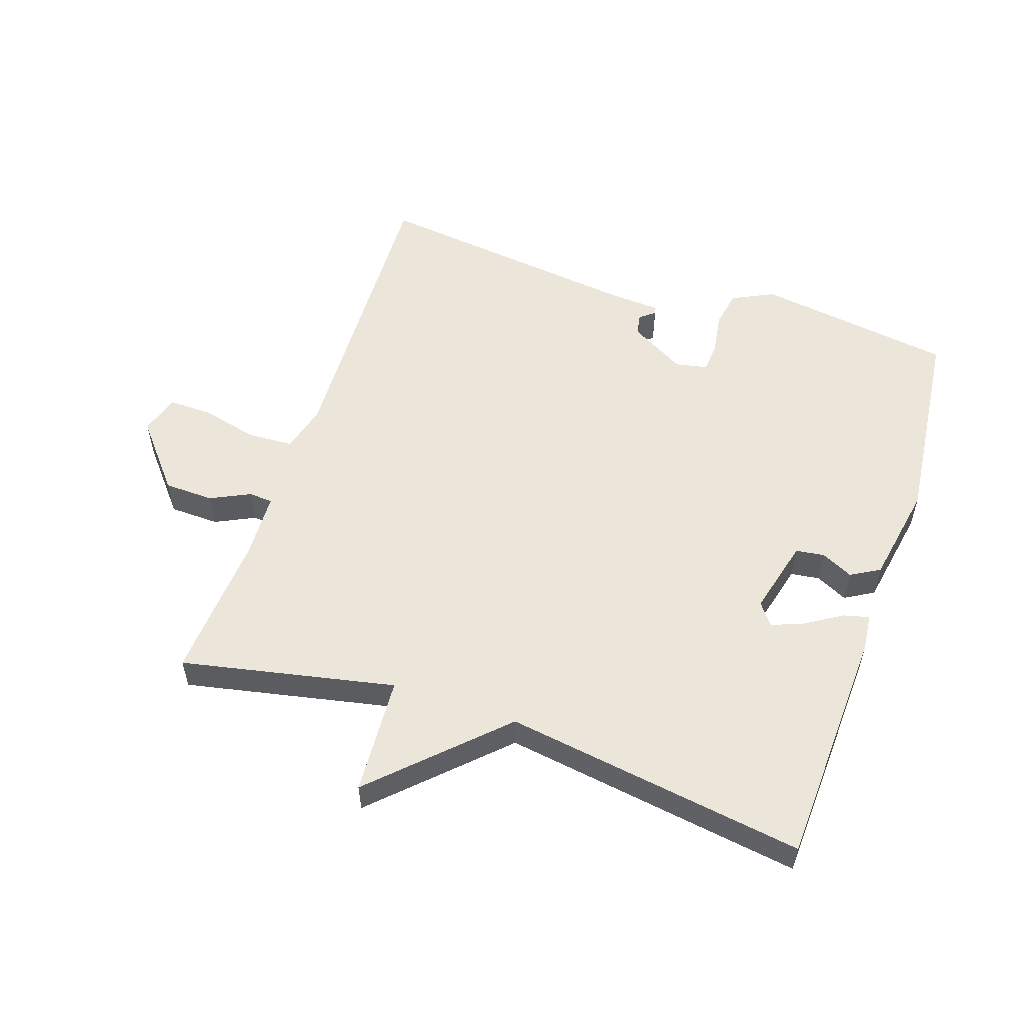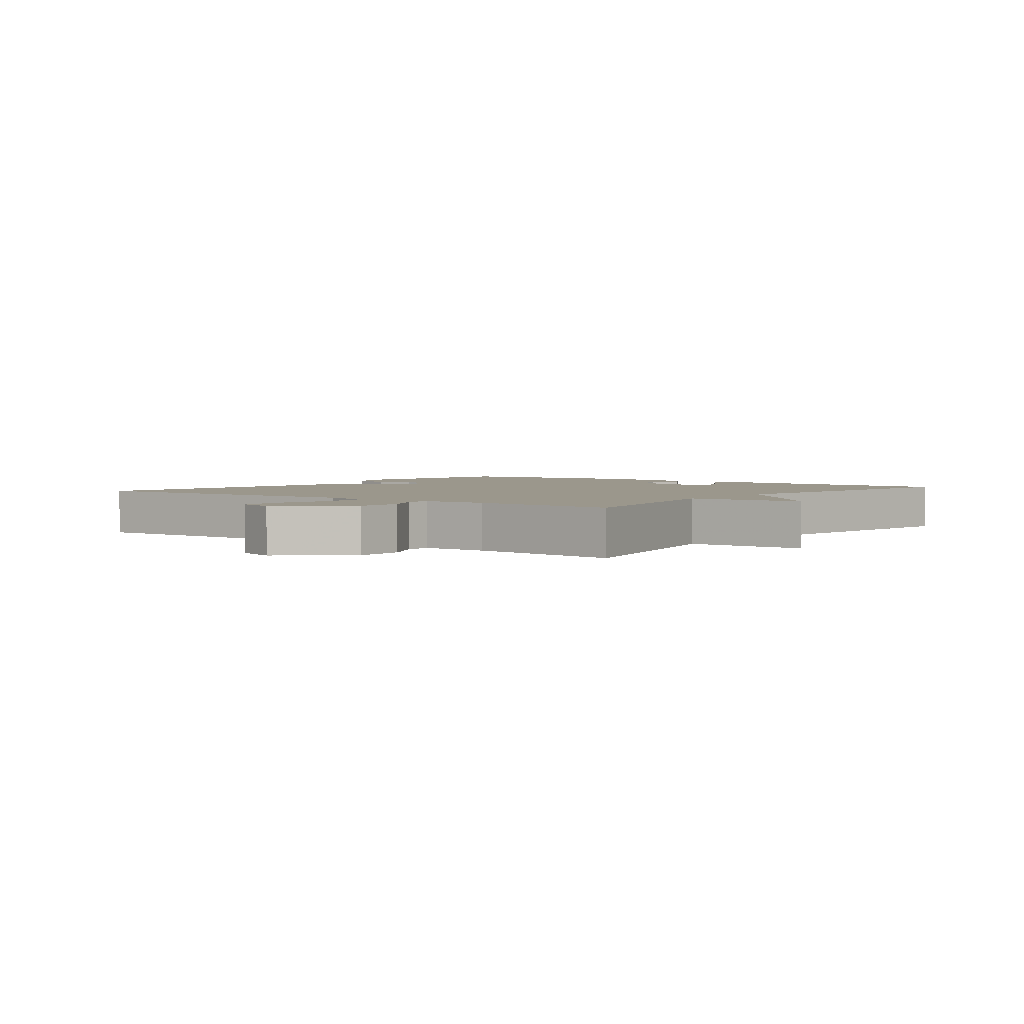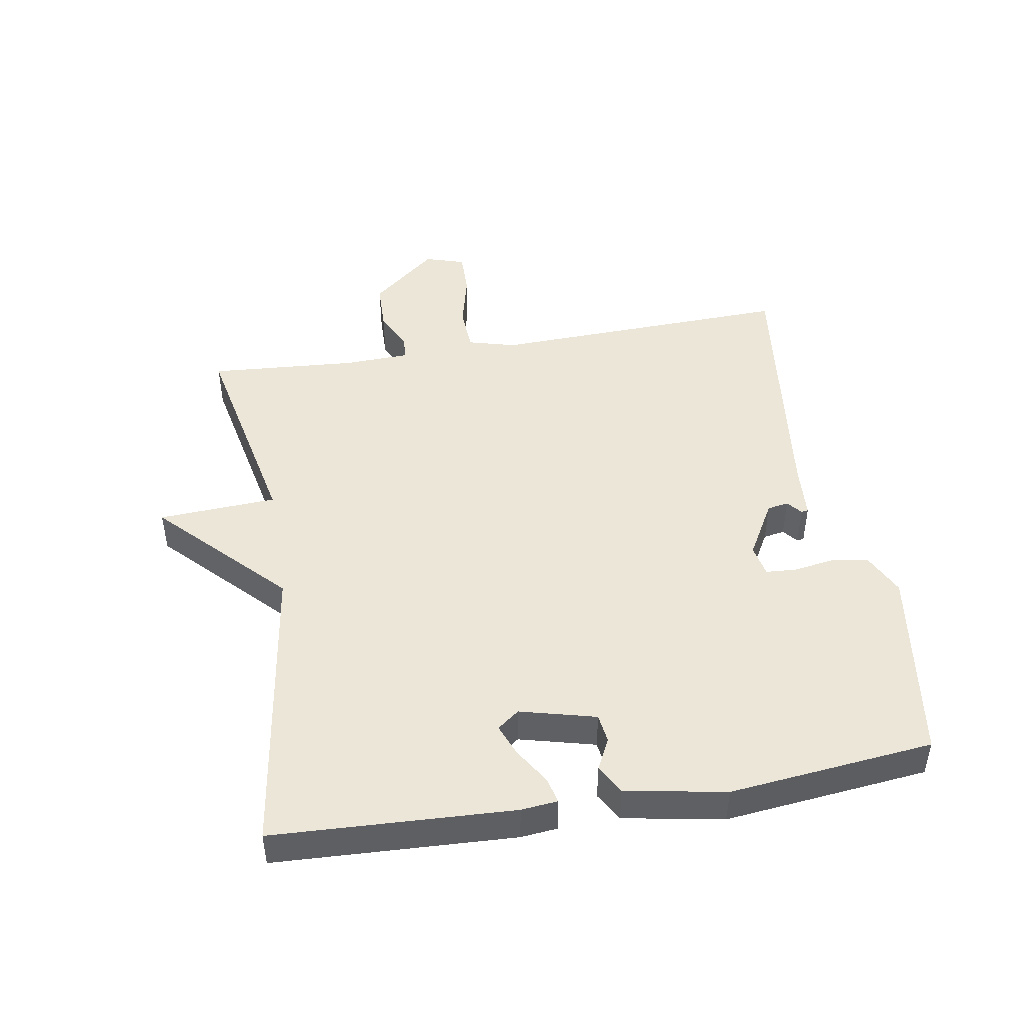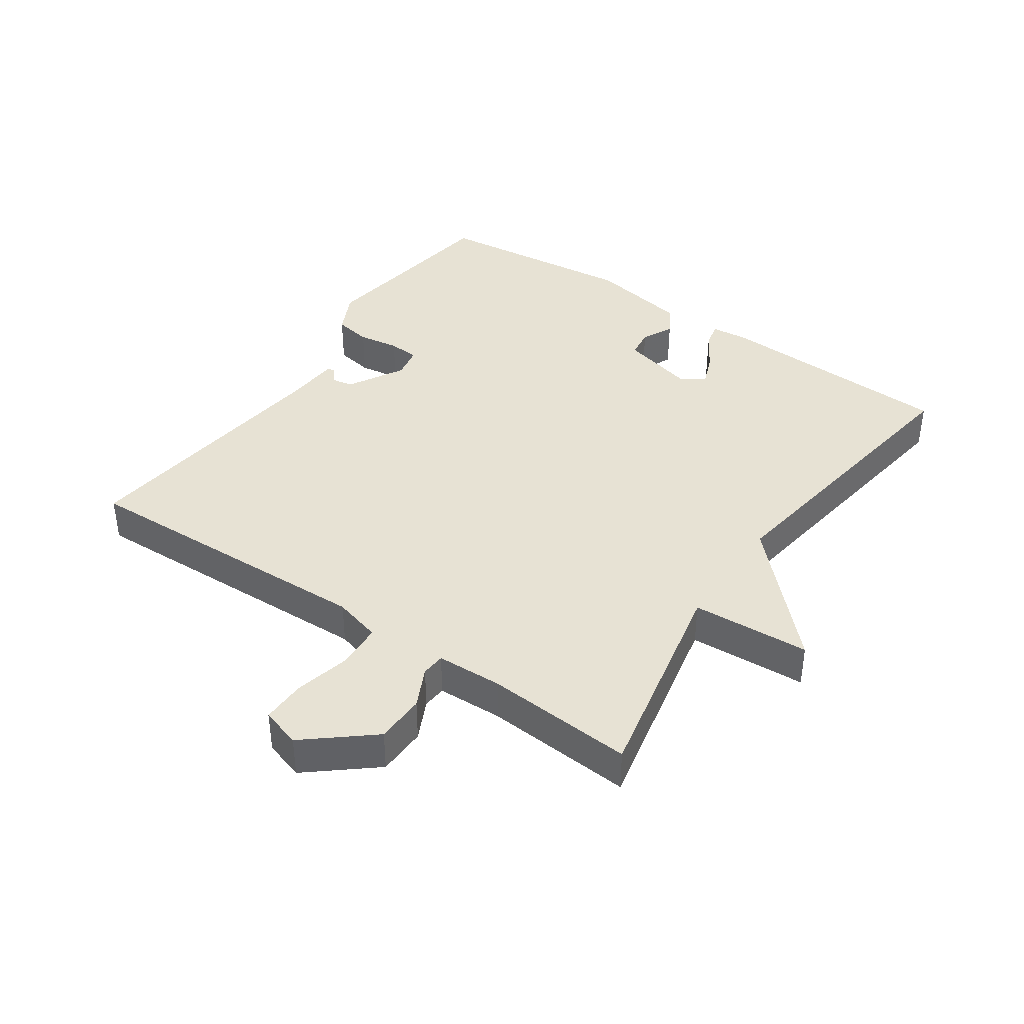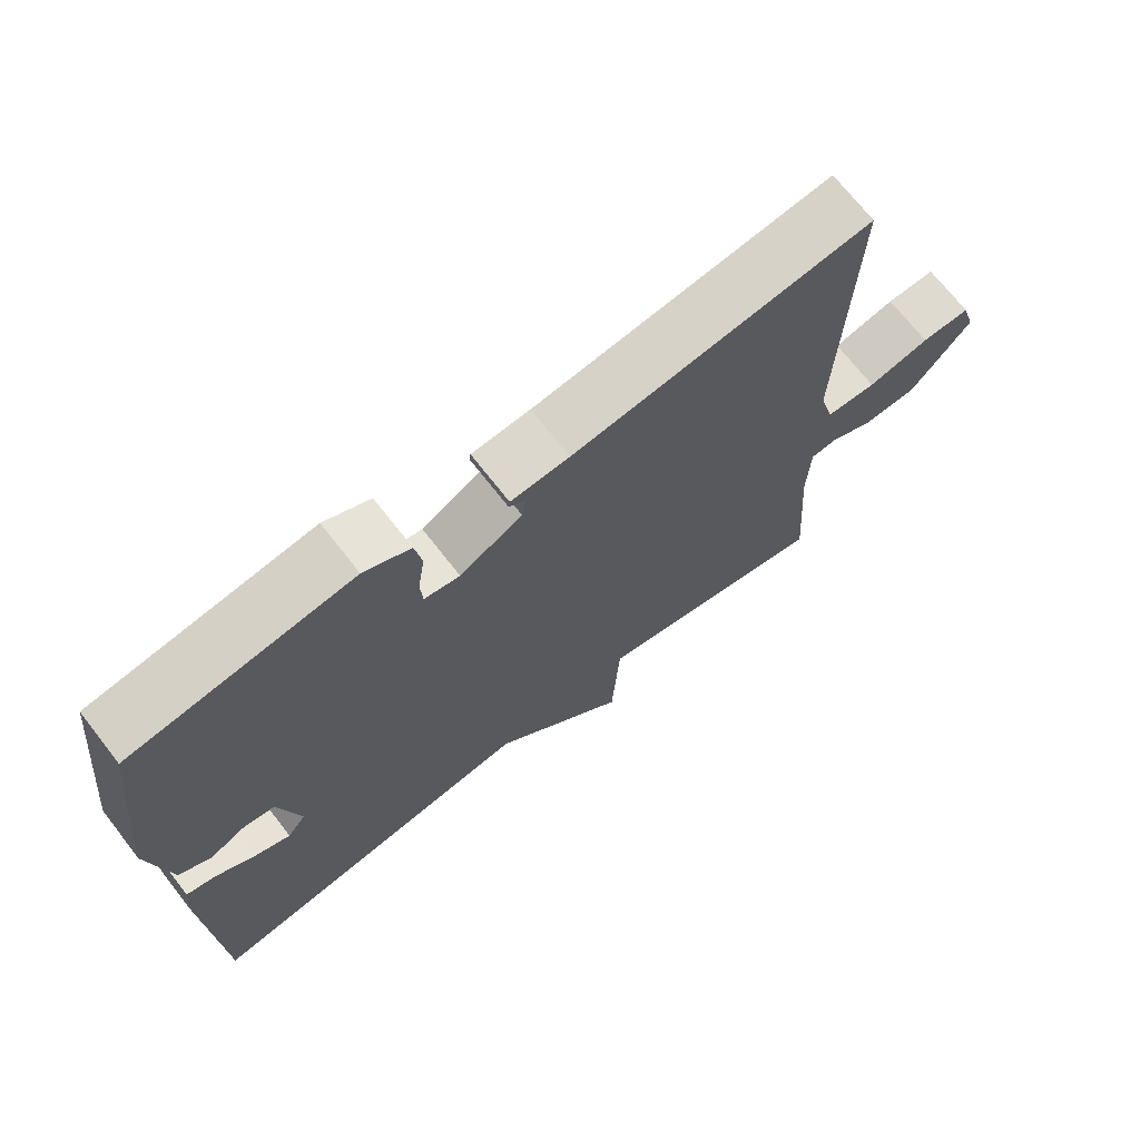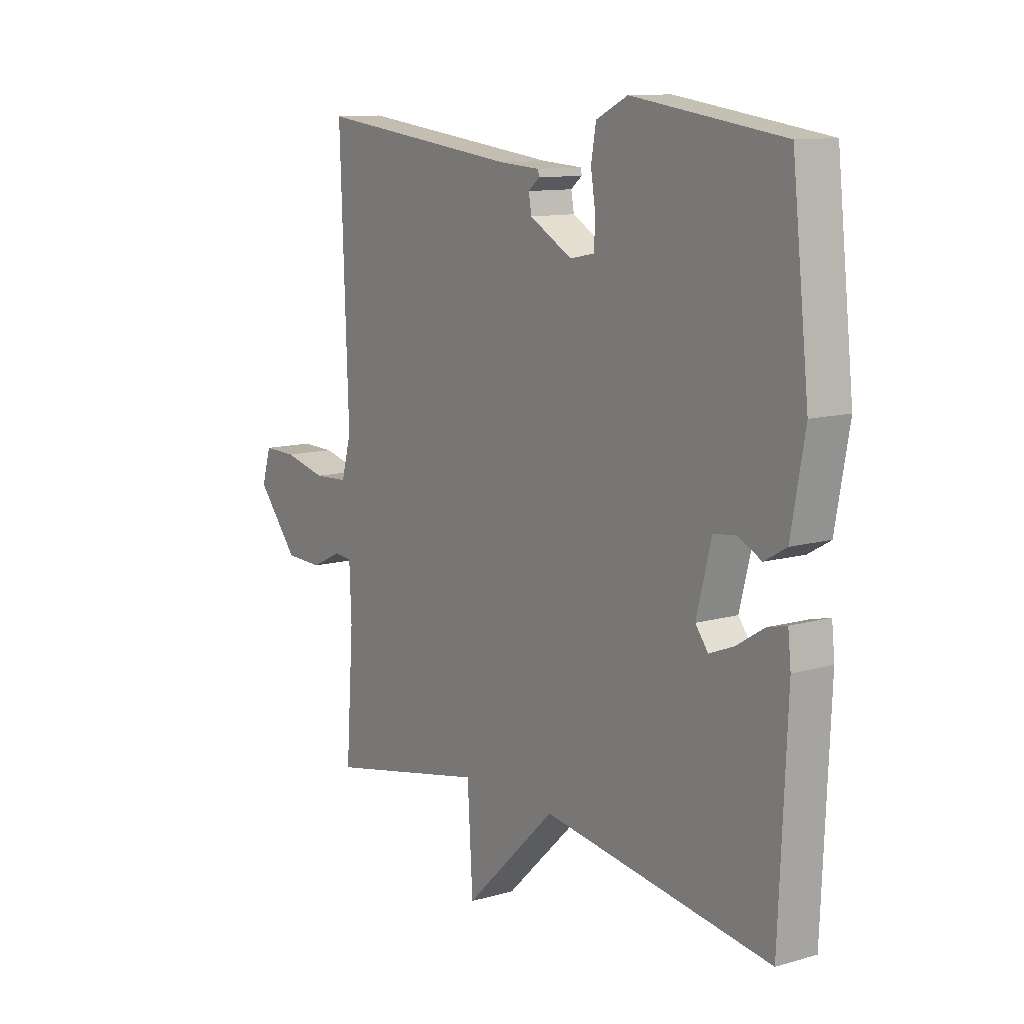
<metadata>
{"format":"obj","ext":"obj","renderer":"f3d","projection":"perspective","resolution":1024,"background":"white","views":[{"elev":55.3,"azim":-161.3,"up":"+Y"},{"elev":2.8,"azim":127.4,"up":"+Y"},{"elev":46.6,"azim":-99.4,"up":"+Y"},{"elev":40.0,"azim":124.6,"up":"+Y"},{"elev":70.3,"azim":-37.9,"up":"+Z"},{"elev":11.2,"azim":-125.2,"up":"+Z"}]}
</metadata>
<code>
v 0.5 0.07 0.5
v 0.483 0.07 0.028
v 0.503 0.07 -0.046
v 0.574 0.07 -0.05
v 0.661 0.07 -0.029
v 0.73 0.07 -0.028
v 0.749 0.07 -0.09
v 0.664 0.07 -0.192
v 0.587 0.07 -0.194
v 0.525 0.07 -0.164
v 0.488 0.07 -0.167
v 0.484 0.07 -0.269
v 0.5 0.07 -0.5
v 0.168 0.07 -0.431
v 0.157 0.07 -0.615
v -0.032 0.07 -0.431
v -0.5 0.07 -0.5
v -0.516 0.07 -0.126
v -0.51 0.07 -0.069
v -0.47 0.07 -0.079
v -0.414 0.07 -0.114
v -0.364 0.07 -0.134
v -0.338 0.07 -0.1
v -0.368 0.07 0.018
v -0.413 0.07 0.024
v -0.462 0.07 0
v -0.507 0.07 0.026
v -0.535 0.07 0.182
v -0.5 0.07 0.5
v -0.192 0.07 0.544
v -0.127 0.07 0.512
v -0.117 0.07 0.454
v -0.127 0.07 0.39
v -0.124 0.07 0.343
v -0.074 0.07 0.333
v 0.013 0.07 0.382
v 0.019 0.07 0.415
v -0.004 0.07 0.434
v -0.002 0.07 0.445
v 0.08 0.07 0.45
v 0.5 0 0.5
v 0.483 0 0.028
v 0.503 0 -0.046
v 0.574 0 -0.05
v 0.661 0 -0.029
v 0.73 0 -0.028
v 0.749 0 -0.09
v 0.664 0 -0.192
v 0.587 0 -0.194
v 0.525 0 -0.164
v 0.488 0 -0.167
v 0.484 0 -0.269
v 0.5 0 -0.5
v 0.168 0 -0.431
v 0.157 0 -0.615
v -0.032 0 -0.431
v -0.5 0 -0.5
v -0.516 0 -0.126
v -0.51 0 -0.069
v -0.47 0 -0.079
v -0.414 0 -0.114
v -0.364 0 -0.134
v -0.338 0 -0.1
v -0.368 0 0.018
v -0.413 0 0.024
v -0.462 0 0
v -0.507 0 0.026
v -0.535 0 0.182
v -0.5 0 0.5
v -0.192 0 0.544
v -0.127 0 0.512
v -0.117 0 0.454
v -0.127 0 0.39
v -0.124 0 0.343
v -0.074 0 0.333
v 0.013 0 0.382
v 0.019 0 0.415
v -0.004 0 0.434
v -0.002 0 0.445
v 0.08 0 0.45
f 37 38 39 40
f 40 1 2
f 37 40 2
f 36 37 2
f 35 36 2 3
f 34 35 3
f 31 32 33
f 30 31 33
f 29 30 33
f 28 29 33
f 27 28 33
f 26 27 33
f 25 26 33
f 24 25 33 34
f 23 24 34 3
f 19 20 21
f 18 19 21
f 17 18 21
f 16 17 21
f 16 21 22
f 14 15 16
f 23 3 4
f 22 23 4
f 16 22 4
f 14 16 4
f 8 9 10
f 7 8 10
f 6 7 10
f 5 6 10
f 4 5 10
f 4 10 11
f 14 4 11
f 12 13 14
f 11 12 14
f 80 79 78 77
f 42 41 80
f 42 80 77
f 42 77 76
f 43 42 76 75
f 43 75 74
f 73 72 71
f 73 71 70
f 73 70 69
f 73 69 68
f 73 68 67
f 73 67 66
f 73 66 65
f 74 73 65 64
f 43 74 64 63
f 61 60 59
f 61 59 58
f 61 58 57
f 61 57 56
f 62 61 56
f 56 55 54
f 44 43 63
f 44 63 62
f 44 62 56
f 44 56 54
f 50 49 48
f 50 48 47
f 50 47 46
f 50 46 45
f 50 45 44
f 51 50 44
f 51 44 54
f 54 53 52
f 54 52 51
f 1 41 42 2
f 2 42 43 3
f 3 43 44 4
f 4 44 45 5
f 5 45 46 6
f 6 46 47 7
f 7 47 48 8
f 8 48 49 9
f 9 49 50 10
f 10 50 51 11
f 11 51 52 12
f 12 52 53 13
f 13 53 54 14
f 14 54 55 15
f 15 55 56 16
f 16 56 57 17
f 17 57 58 18
f 18 58 59 19
f 19 59 60 20
f 20 60 61 21
f 21 61 62 22
f 22 62 63 23
f 23 63 64 24
f 24 64 65 25
f 25 65 66 26
f 26 66 67 27
f 27 67 68 28
f 28 68 69 29
f 29 69 70 30
f 30 70 71 31
f 31 71 72 32
f 32 72 73 33
f 33 73 74 34
f 34 74 75 35
f 35 75 76 36
f 36 76 77 37
f 37 77 78 38
f 38 78 79 39
f 39 79 80 40
f 40 80 41 1

</code>
